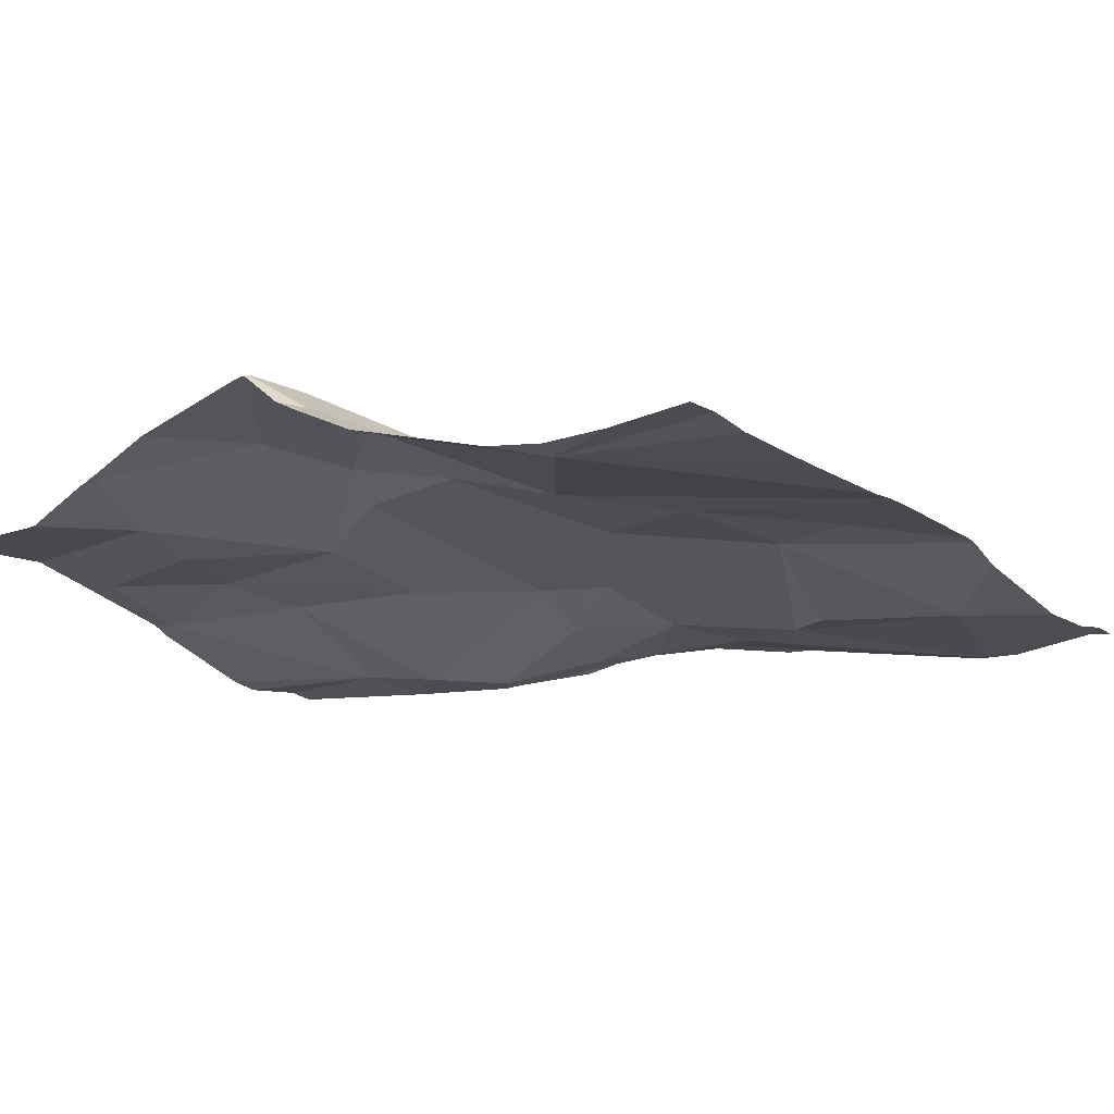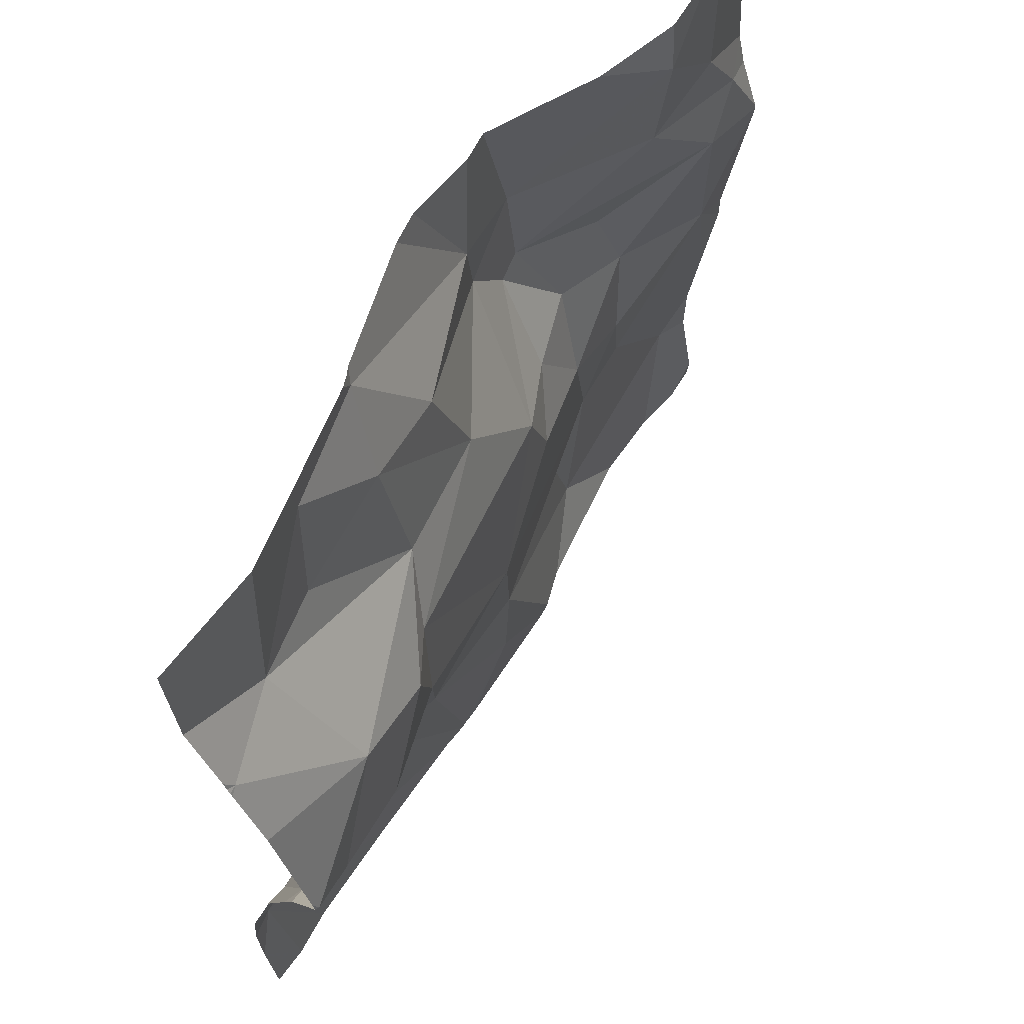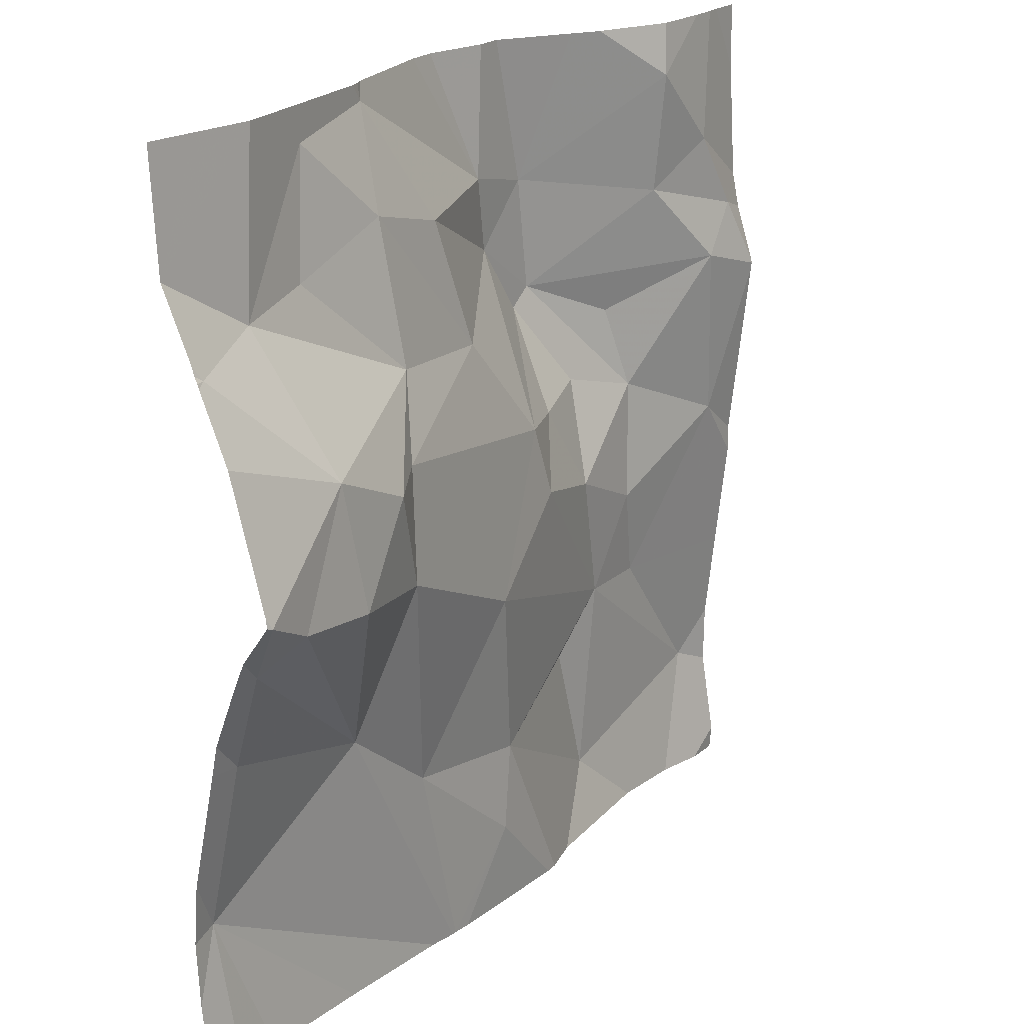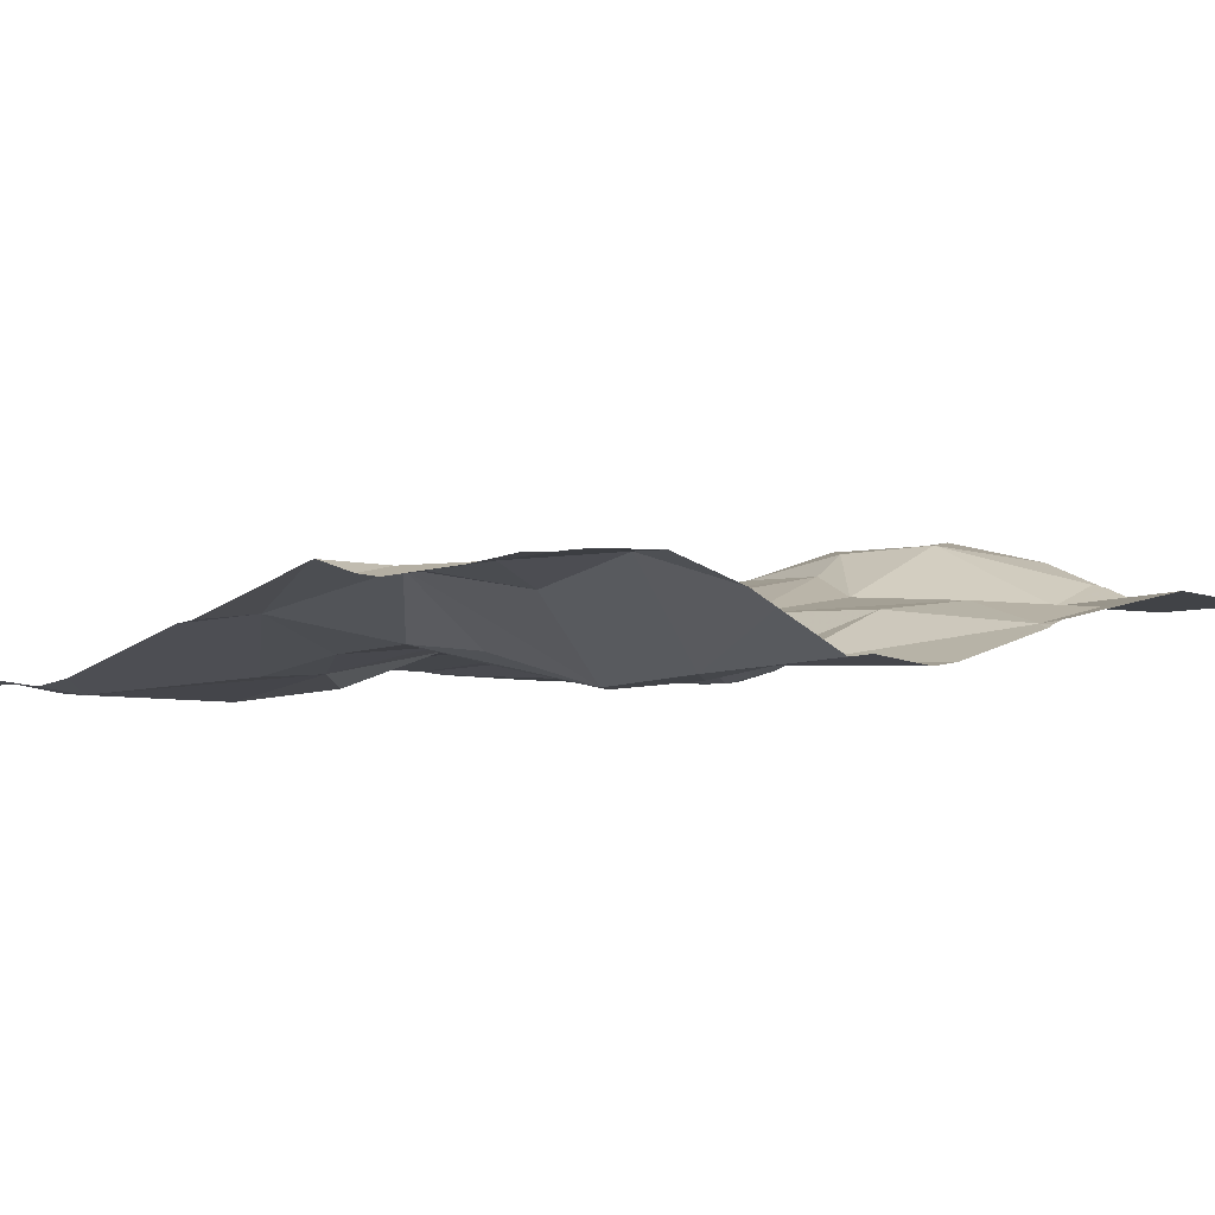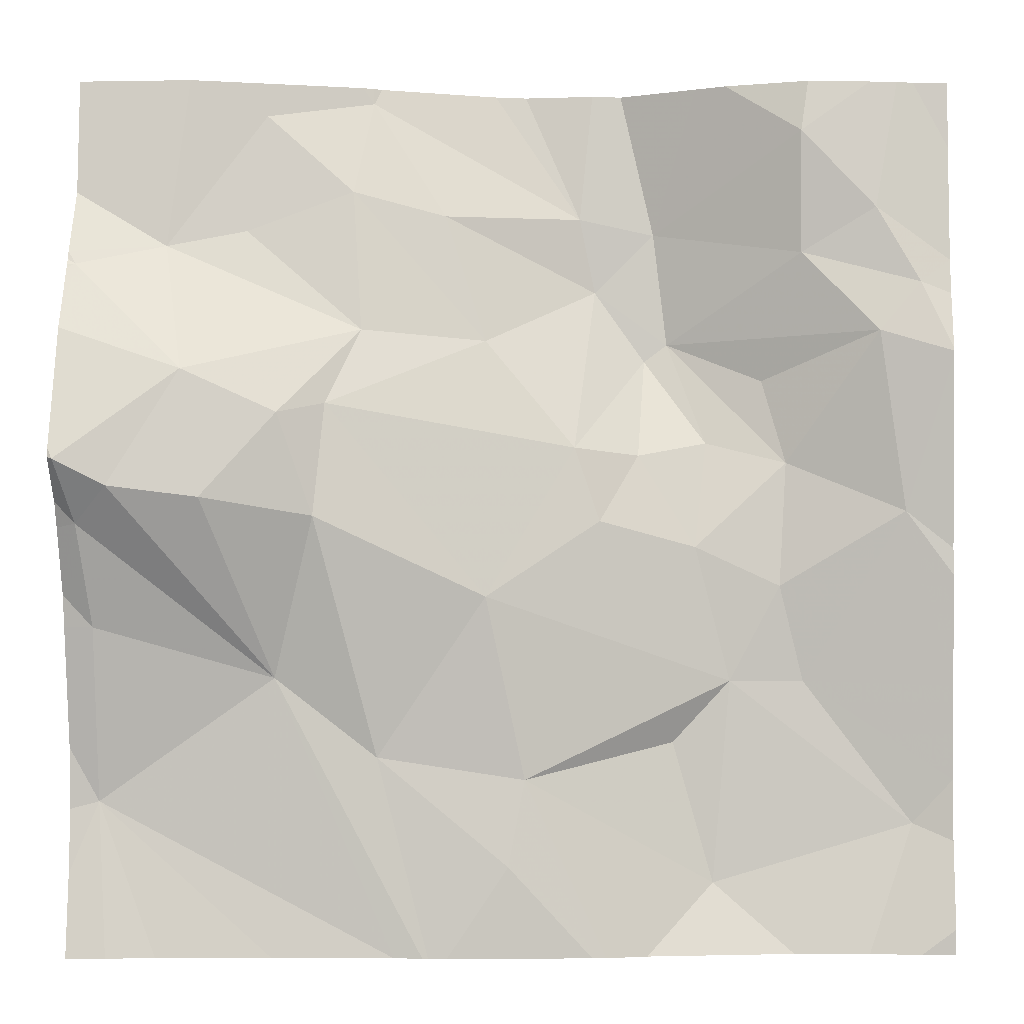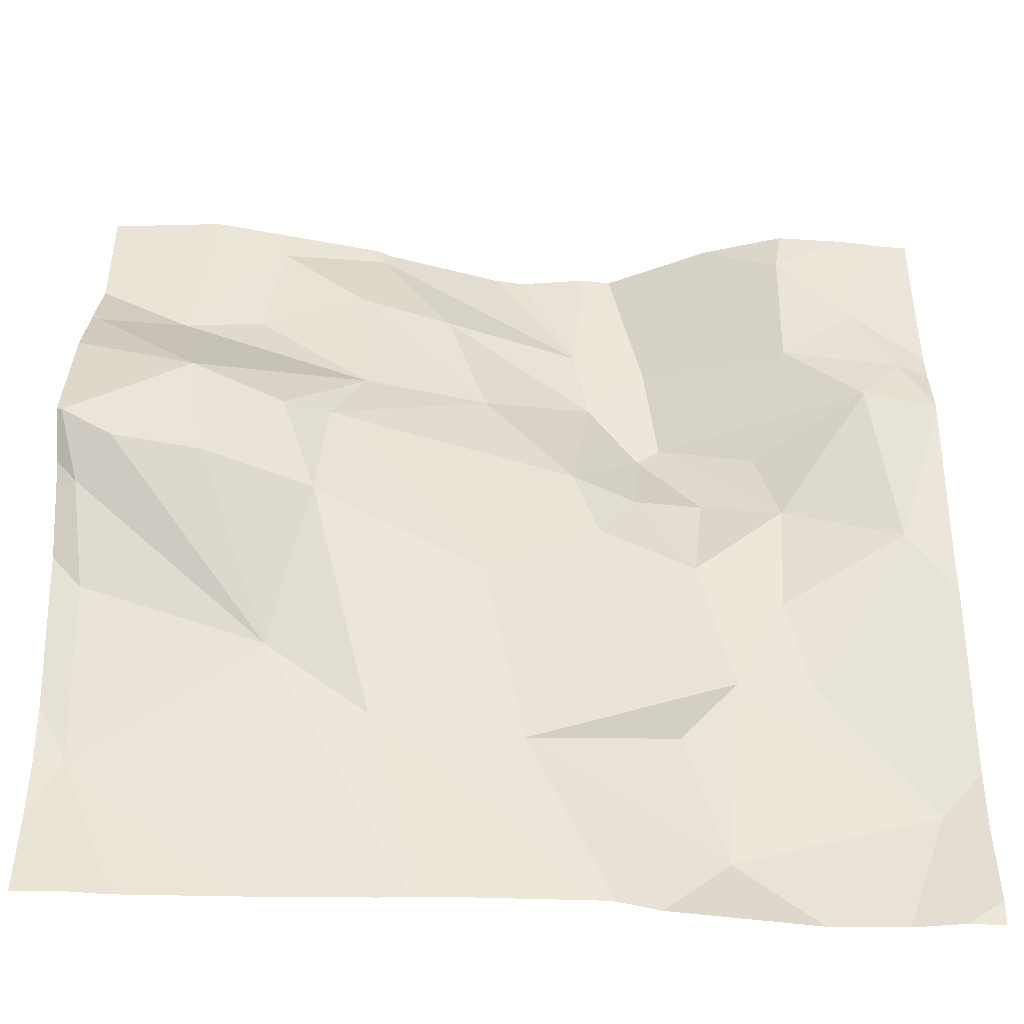
<metadata>
{"format":"obj","ext":"obj","renderer":"f3d","projection":"perspective","resolution":1024,"background":"white","views":[{"elev":-10.3,"azim":-54.9,"up":"+Z"},{"elev":65.2,"azim":-52.7,"up":"+Y"},{"elev":20.5,"azim":-49.2,"up":"+Y"},{"elev":-10.0,"azim":140.9,"up":"+Z"},{"elev":-3.4,"azim":3.4,"up":"+Y"},{"elev":-40.9,"azim":1.7,"up":"+Y"}]}
</metadata>
<code>
v -138.6 201.5 483.3
v -138.1 200.7 483.3
v -137.9 200.7 483.3
v -137.9 200.6 483.3
v -137.8 201.5 483.3
v -137.8 201.3 483.3
v -138.5 201.5 483.3
v -138.8 200.8 483.4
v -138.6 200.9 483.4
v -138.3 201.5 483.3
v -138.5 200.8 483.4
v -138.8 200.9 483.4
v -138.1 201.5 483.3
v -138 201.5 483.3
v -137.8 201 483.3
v -138.3 200.7 483.4
v -137.9 201.5 483.3
v -138.4 200.6 483.4
v -138.1 200.8 483.3
v -138.1 200.9 483.3
v -138.4 200.6 483.4
v -138 200.9 483.3
v -138.3 200.8 483.4
v -138.3 201 483.4
v -138.2 201.1 483.4
v -138.2 201.1 483.4
v -138.8 201.1 483.5
v -138 201.5 483.3
v -138.2 201.4 483.3
v -138.5 201.5 483.3
v -138.2 201.4 483.3
v -138.4 201.4 483.3
v -137.8 201 483.3
v -138.6 201.4 483.4
v -138.7 201.4 483.4
v -138.6 201.5 483.3
v -138.5 201.4 483.4
v -138.1 201.1 483.3
v -138 201.1 483.3
v -138.1 201 483.3
v -137.8 200.6 483.3
v -138.5 201.3 483.4
v -138.7 201.2 483.5
v -137.8 200.7 483.3
v -137.8 200.8 483.3
v -138.6 201.2 483.4
v -138.5 201.2 483.4
v -138.5 201.1 483.4
v -138.3 201.3 483.3
v -137.9 201.3 483.3
v -138 201.2 483.3
v -138.6 201.1 483.5
v -138.7 201.1 483.5
v -137.8 200.9 483.3
v -138.8 201.1 483.5
v -138.8 201.3 483.4
v -138.5 201.5 483.3
v -137.9 201.3 483.3
v -138 201.4 483.3
v -137.9 201.4 483.3
v -138.2 201.1 483.3
v -138.4 200.6 483.4
v -137.9 201.1 483.3
v -138.4 200.6 483.4
v -138.6 200.6 483.4
v -138 200.6 483.3
v -138.2 201.2 483.3
v -138.1 201.3 483.3
v -138 201 483.3
v -138.2 201.3 483.3
v -138.8 200.9 483.4
v -138.8 200.8 483.4
v -138.8 200.8 483.4
v -138.8 200.7 483.4
v -138.1 201.5 483.3
v -138.8 201 483.4
v -138.8 201 483.5
v -138.8 201.3 483.5
v -138.8 201.1 483.5
v -138.8 201.3 483.4
v -138.8 201.3 483.4
v -138.8 201.1 483.5
v -138.8 201.1 483.5
v -138.8 201.4 483.4
v -138.8 201.3 483.4
v -138.8 201.4 483.4
v -137.8 201.3 483.3
v -137.8 201.2 483.3
v -137.8 201.2 483.3
v -137.8 201.2 483.3
v -138.7 200.6 483.4
v -138.7 200.6 483.4
v -138.2 200.6 483.4
v -138.2 200.6 483.3
v -138.2 200.6 483.4
v -137.9 200.6 483.3
v -138.8 200.6 483.4
v -138.8 200.6 483.4
v -137.8 200.6 483.3
v -138.5 201.5 483.3
v -138.2 201.5 483.3
v -138.2 201.5 483.3
v -137.9 201.5 483.3
v -137.9 201.5 483.3
v -138.3 201.5 483.3
v -138.7 201.5 483.4
v -137.8 201.5 483.3
v -137.9 201.5 483.3
v -138.7 201.5 483.4
v -138.8 201.5 483.4
f 3 2 66
f 41 3 4
f 9 8 21
f 11 9 18
f 8 12 71
f 93 16 64
f 16 11 62
f 102 29 75
f 9 12 8
f 89 58 88
f 20 19 2
f 101 31 29
f 20 2 3
f 92 8 74
f 22 20 3
f 100 30 7
f 19 23 2
f 94 23 95
f 23 16 93
f 23 11 16
f 23 24 11
f 92 74 97
f 22 3 45
f 26 25 24
f 12 9 27
f 75 28 13
f 31 30 32
f 76 27 77
f 35 34 36
f 32 30 37
f 39 38 40
f 42 35 43
f 36 30 57
f 47 46 48
f 30 31 10
f 42 49 37
f 32 37 49
f 39 50 51
f 24 25 47
f 53 52 43
f 9 11 48
f 34 37 36
f 43 46 42
f 55 43 78
f 52 53 9
f 52 48 46
f 35 56 43
f 9 48 52
f 88 50 63
f 52 46 43
f 78 56 80
f 27 55 82
f 87 58 89
f 55 27 53
f 55 53 43
f 91 8 92
f 24 48 11
f 53 27 9
f 46 47 42
f 84 35 86
f 42 34 35
f 50 58 59
f 60 59 58
f 26 40 61
f 101 29 102
f 42 47 49
f 25 49 47
f 65 8 91
f 30 36 37
f 20 26 24
f 42 37 34
f 104 6 108
f 14 28 17
f 6 58 87
f 67 38 68
f 22 63 69
f 23 19 20
f 58 50 88
f 38 67 61
f 70 68 29
f 29 31 70
f 67 68 70
f 63 39 69
f 17 28 60
f 64 16 62
f 20 22 69
f 69 39 40
f 88 63 90
f 50 39 63
f 63 22 54
f 38 39 68
f 39 51 68
f 29 68 59
f 59 28 29
f 68 51 50
f 38 61 40
f 40 26 20
f 69 40 20
f 25 26 61
f 48 24 47
f 67 70 25
f 24 23 20
f 25 61 67
f 31 32 70
f 32 49 70
f 25 70 49
f 60 28 59
f 17 60 104
f 35 36 1
f 50 59 68
f 6 5 103
f 71 12 76
f 72 8 71
f 6 60 58
f 73 8 72
f 62 11 18
f 74 8 73
f 7 30 10
f 76 12 27
f 15 63 33
f 33 63 54
f 77 27 83
f 18 9 21
f 78 43 56
f 79 55 78
f 21 8 65
f 80 56 81
f 54 22 45
f 10 31 105
f 81 56 85
f 45 3 44
f 82 55 79
f 83 27 82
f 4 3 66
f 84 56 35
f 85 56 84
f 44 3 41
f 86 35 106
f 66 2 94
f 90 63 15
f 1 36 57
f 57 30 100
f 94 2 23
f 13 28 14
f 95 23 93
f 96 41 4
f 97 74 98
f 75 29 28
f 99 41 96
f 103 5 107
f 104 60 6
f 105 31 101
f 106 35 1
f 108 6 103
f 109 86 106
f 110 86 109

</code>
